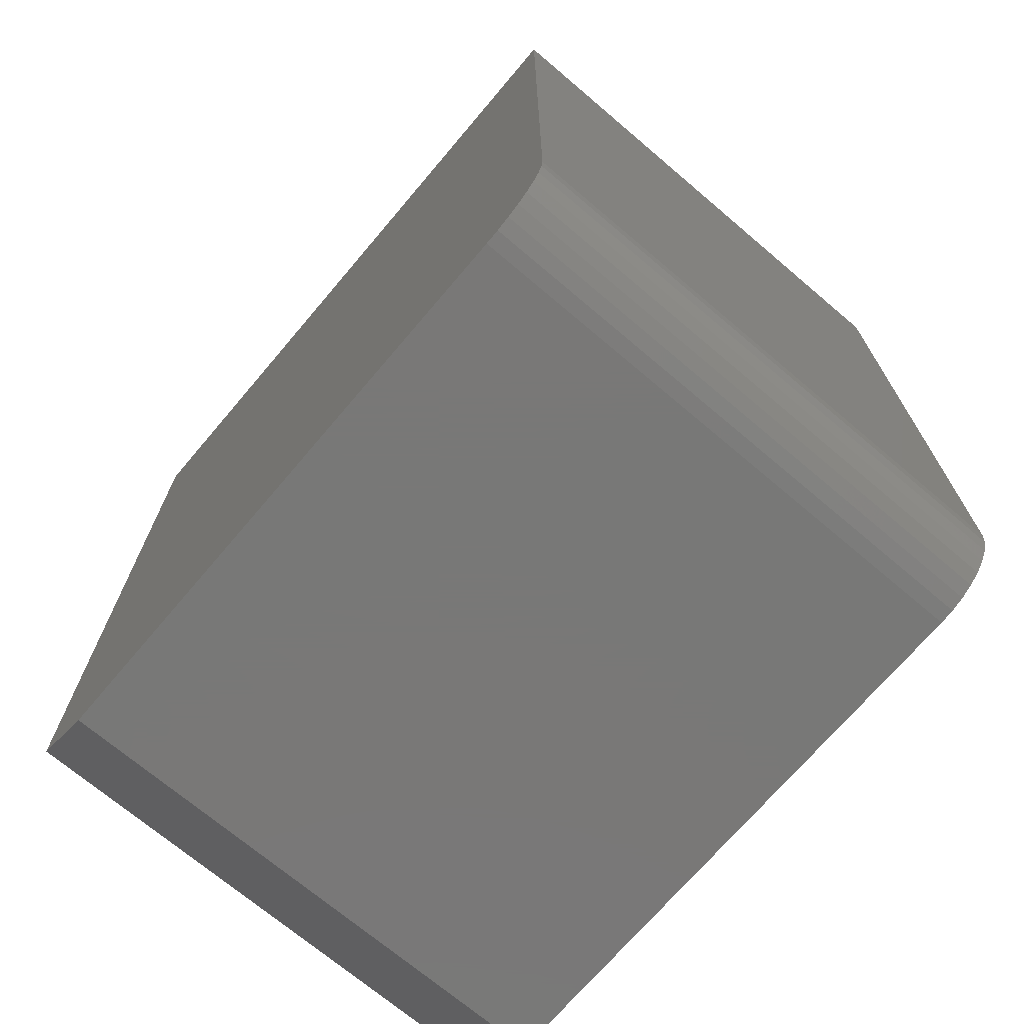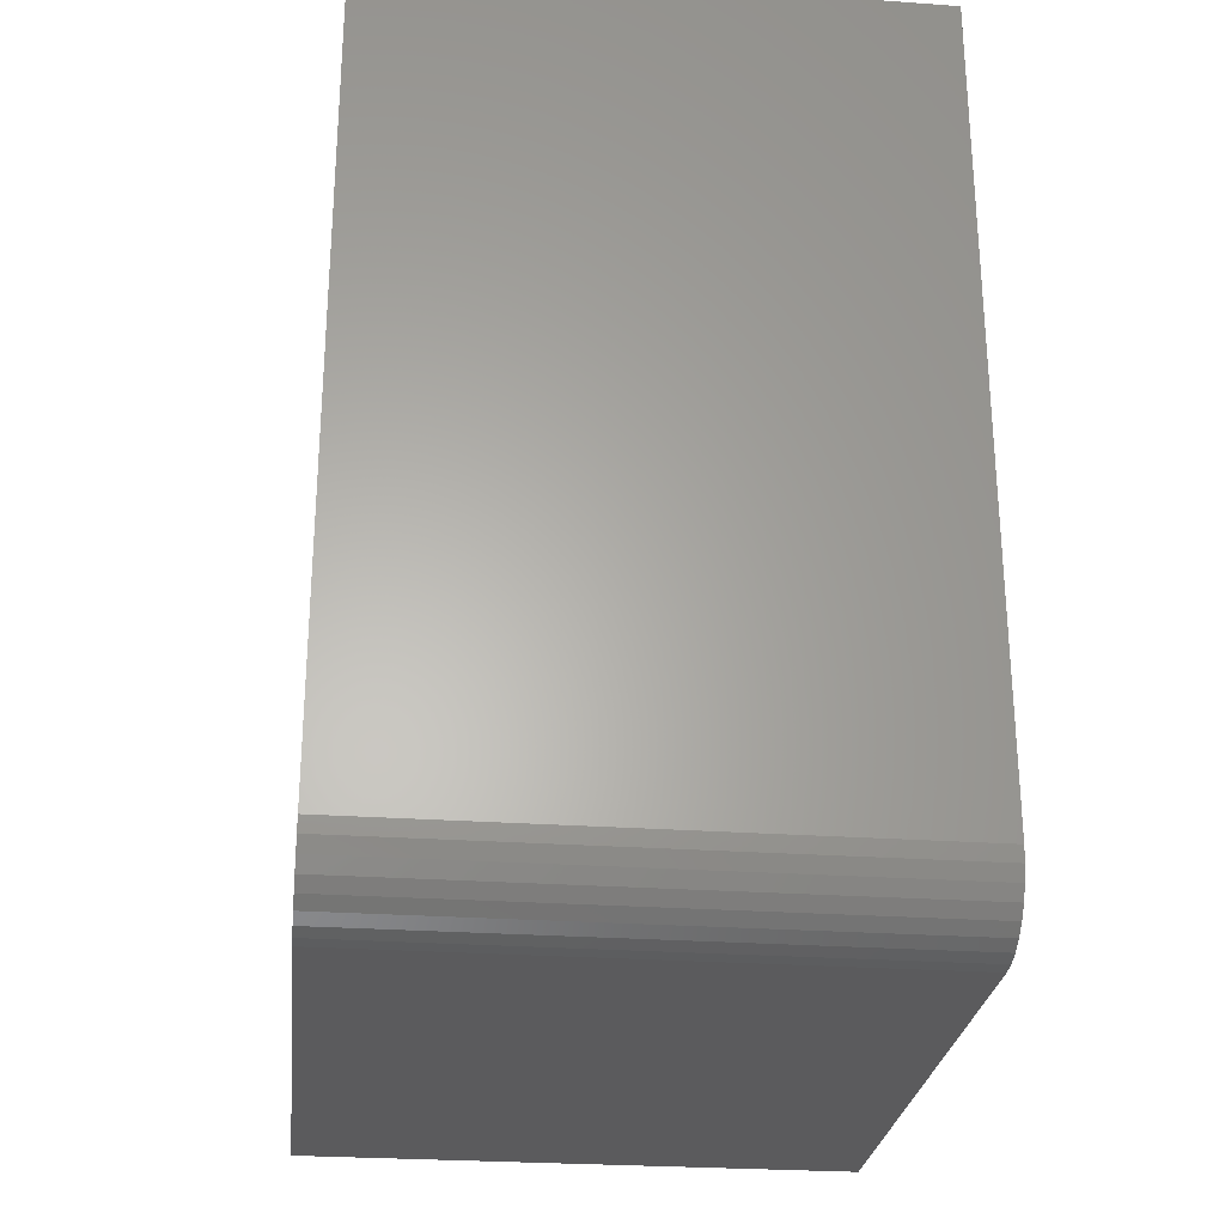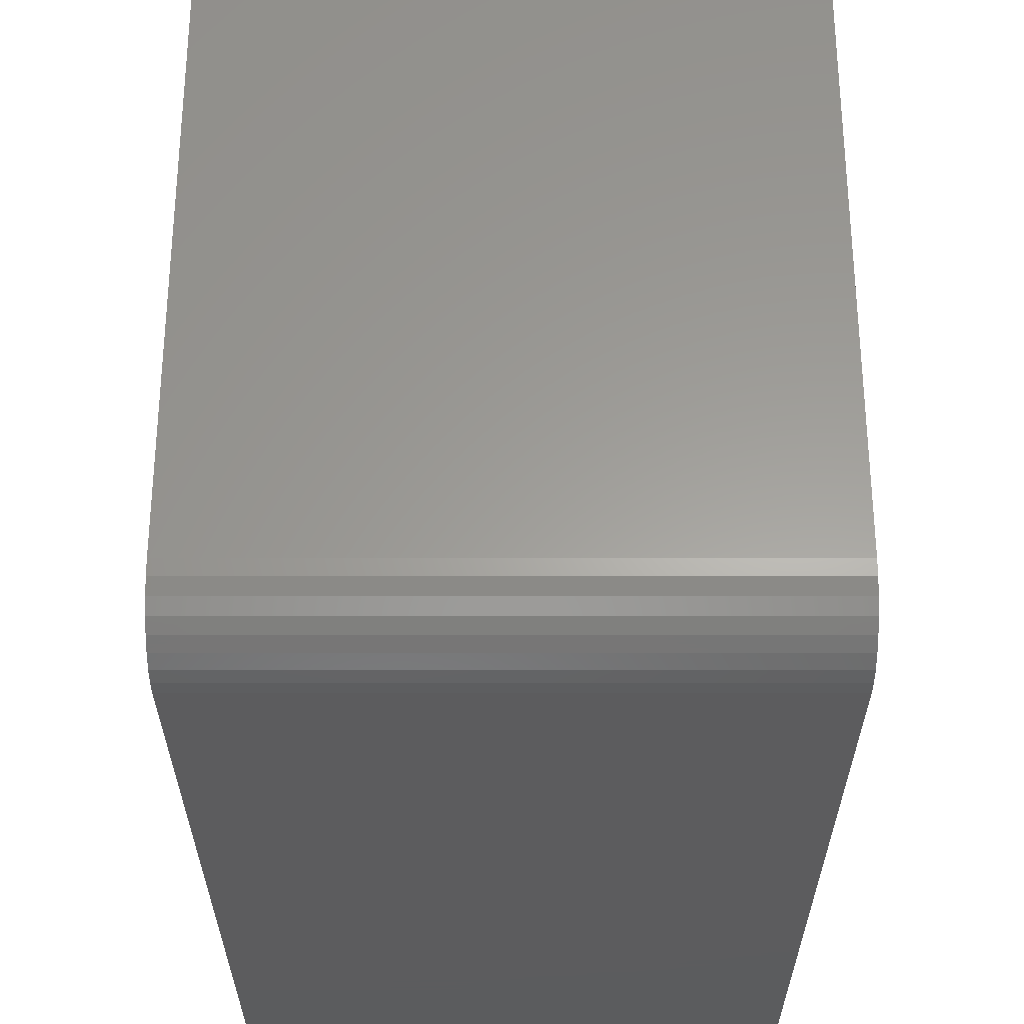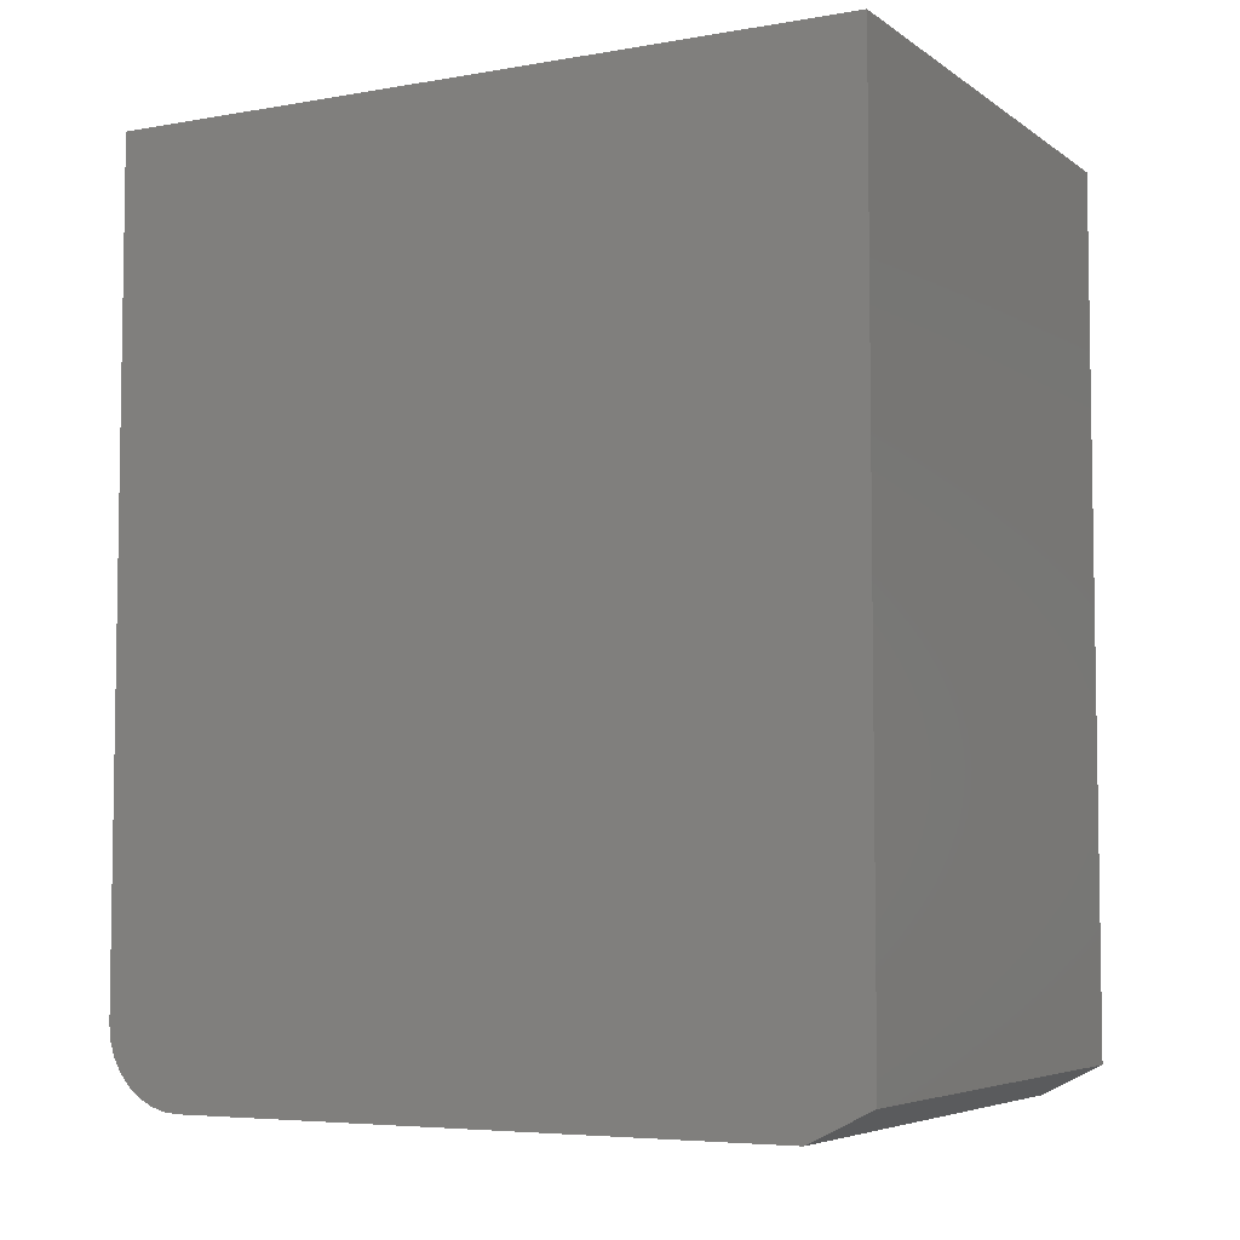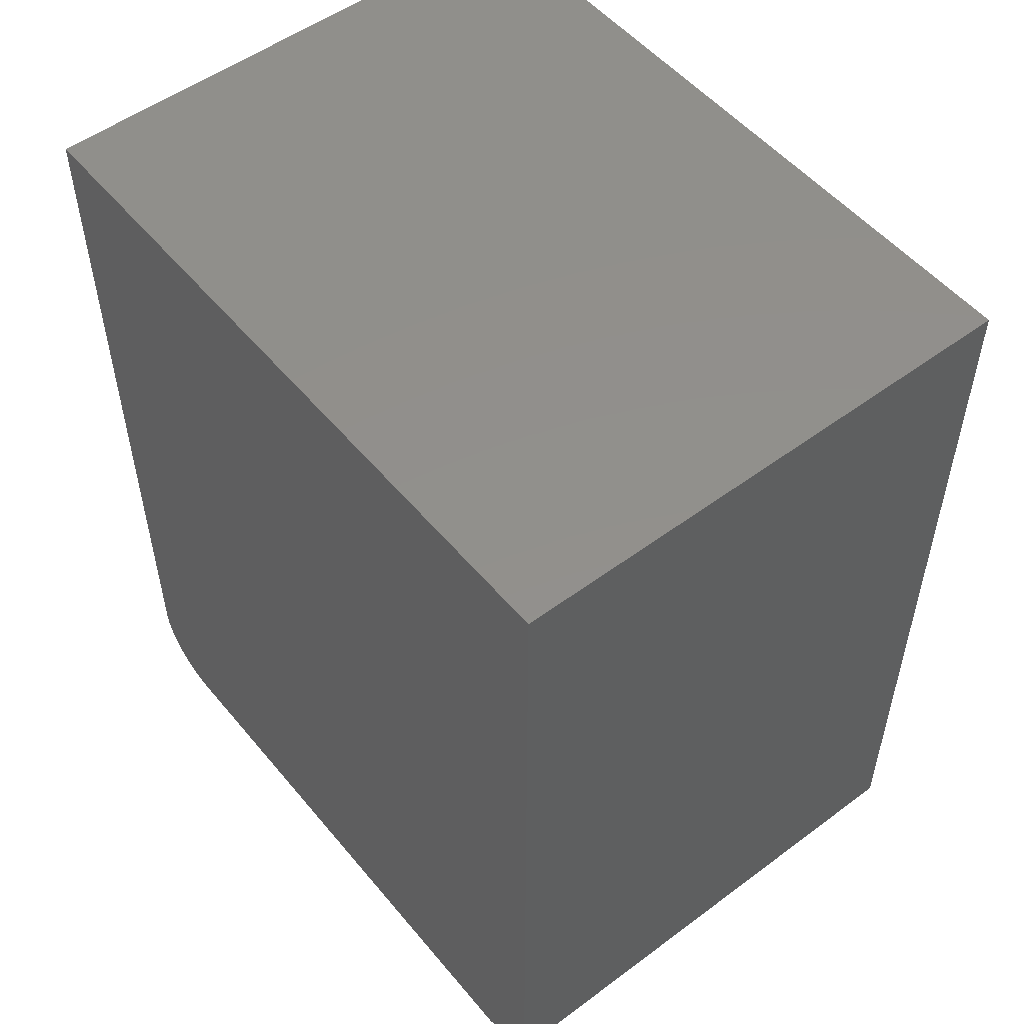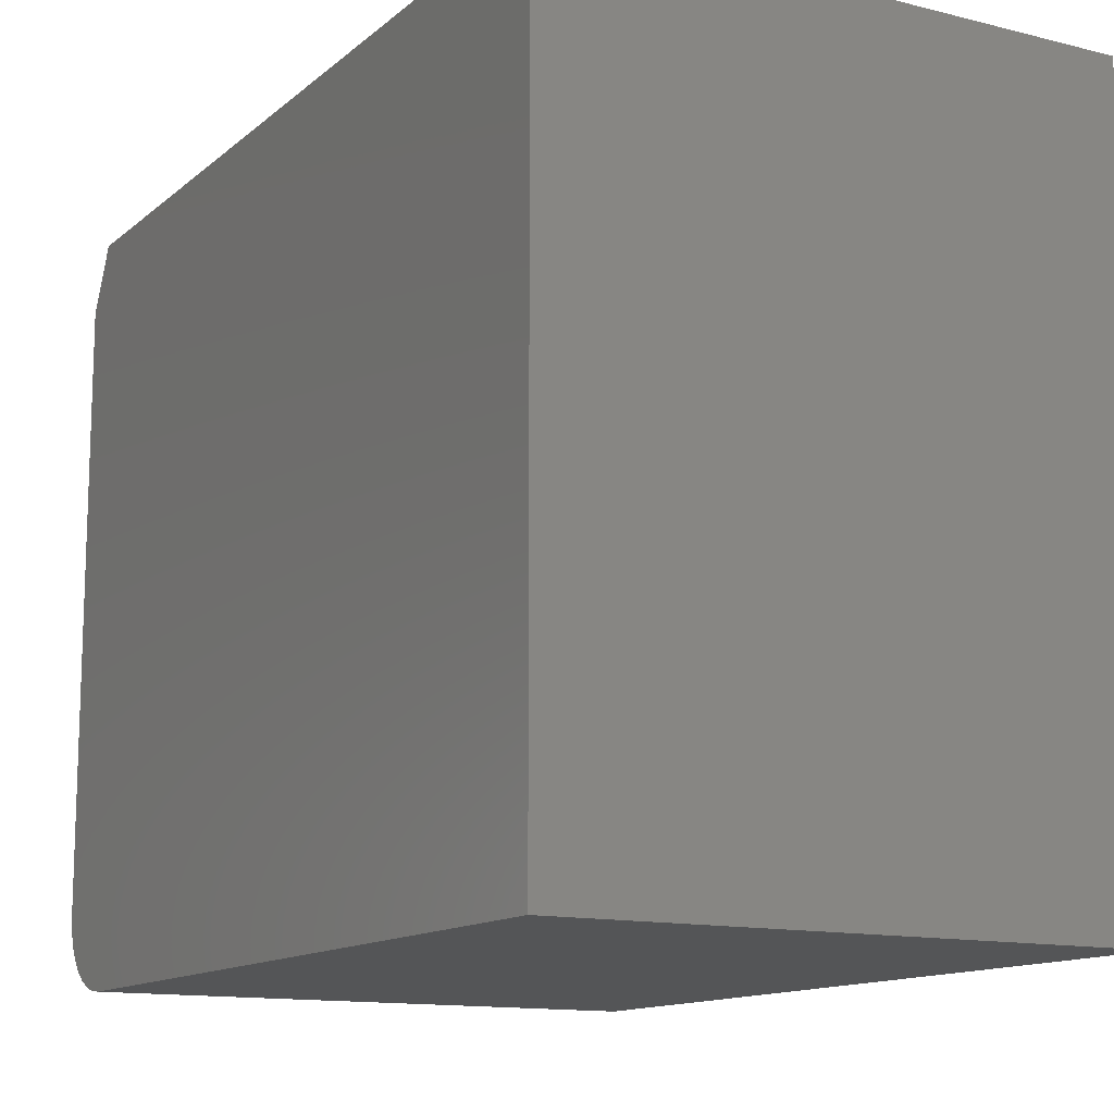
<metadata>
{"format":"stl","ext":"stl","renderer":"f3d","projection":"perspective","resolution":1024,"background":"white","views":[{"elev":-71.1,"azim":139.7,"up":"+Y"},{"elev":-26.8,"azim":173.7,"up":"+Y"},{"elev":-29.5,"azim":0.0,"up":"+Z"},{"elev":-5.6,"azim":-62.0,"up":"+Y"},{"elev":52.5,"azim":-38.6,"up":"+Y"},{"elev":-13.0,"azim":150.3,"up":"+Z"}]}
</metadata>
<code>
# stl→obj: 26 verts, 48 faces
v -0.07812 -0.4219 0.75
v -0.07812 0.4531 0.75
v -0.07812 0.4531 0
v -0.07812 -0.375 0
v -0.07812 -0.3902 0.001501
v -0.07812 -0.4049 0.005947
v -0.07812 -0.4184 0.01317
v -0.07812 -0.4302 0.02288
v -0.07812 -0.44 0.03472
v -0.07812 -0.4472 0.04823
v -0.07812 -0.4516 0.06288
v -0.07812 -0.4531 0.07812
v -0.07812 -0.4531 0.6875
v 0.4847 -0.4531 0.6875
v 0.4847 -0.4531 0.07812
v 0.4847 -0.4516 0.06288
v 0.4847 -0.4219 0.75
v 0.4847 -0.4472 0.04823
v 0.4847 -0.44 0.03472
v 0.4847 -0.4302 0.02288
v 0.4847 -0.4184 0.01317
v 0.4847 -0.4049 0.005947
v 0.4847 -0.3902 0.001501
v 0.4847 -0.375 0
v 0.4847 0.4531 0
v 0.4847 0.4531 0.75
f 1 2 3
f 1 3 4
f 1 4 5
f 1 5 6
f 1 6 7
f 1 7 8
f 1 8 9
f 1 9 10
f 1 10 11
f 1 11 12
f 1 12 13
f 14 15 16
f 17 14 16
f 17 16 18
f 17 18 19
f 17 19 20
f 17 20 21
f 17 21 22
f 17 22 23
f 17 23 24
f 17 24 25
f 17 25 26
f 12 15 13
f 13 15 14
f 1 17 2
f 2 17 26
f 17 1 14
f 14 1 13
f 4 3 24
f 24 3 25
f 4 24 5
f 5 24 23
f 5 23 6
f 6 23 22
f 6 22 7
f 7 22 21
f 7 21 8
f 8 21 20
f 8 20 9
f 9 20 19
f 9 19 10
f 10 19 18
f 10 18 11
f 11 18 16
f 11 16 12
f 12 16 15
f 25 3 26
f 26 3 2

</code>
